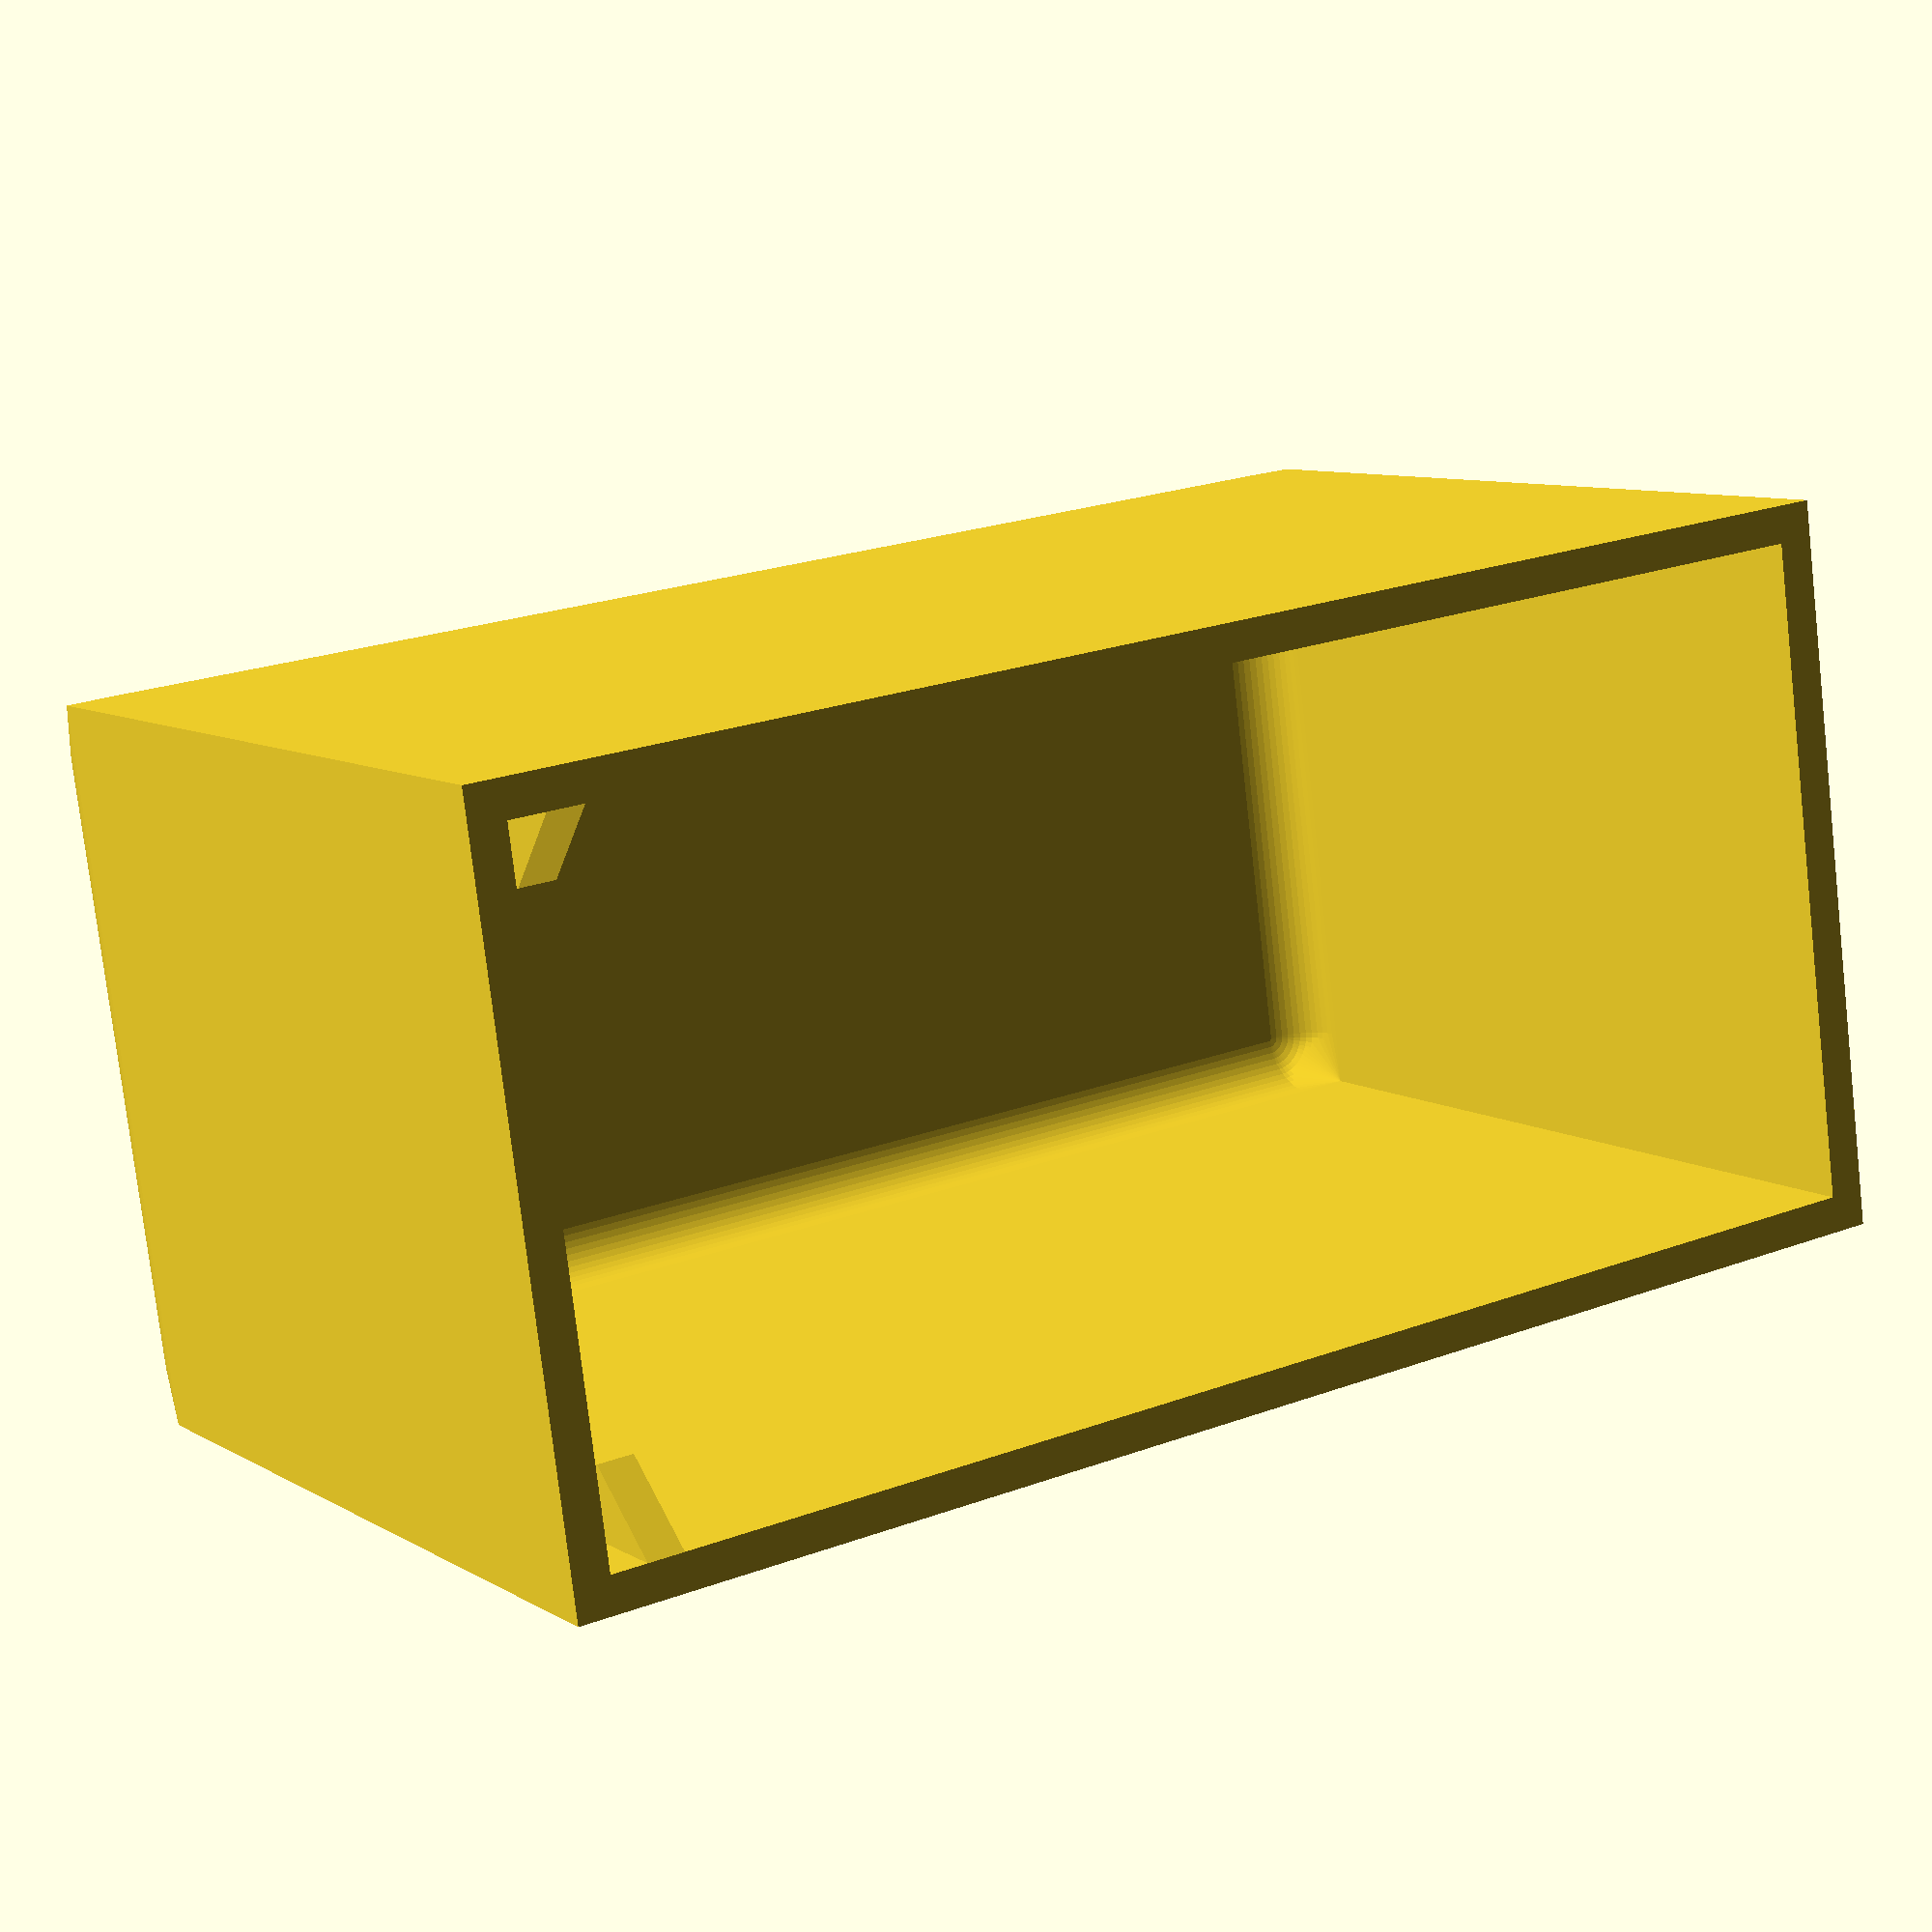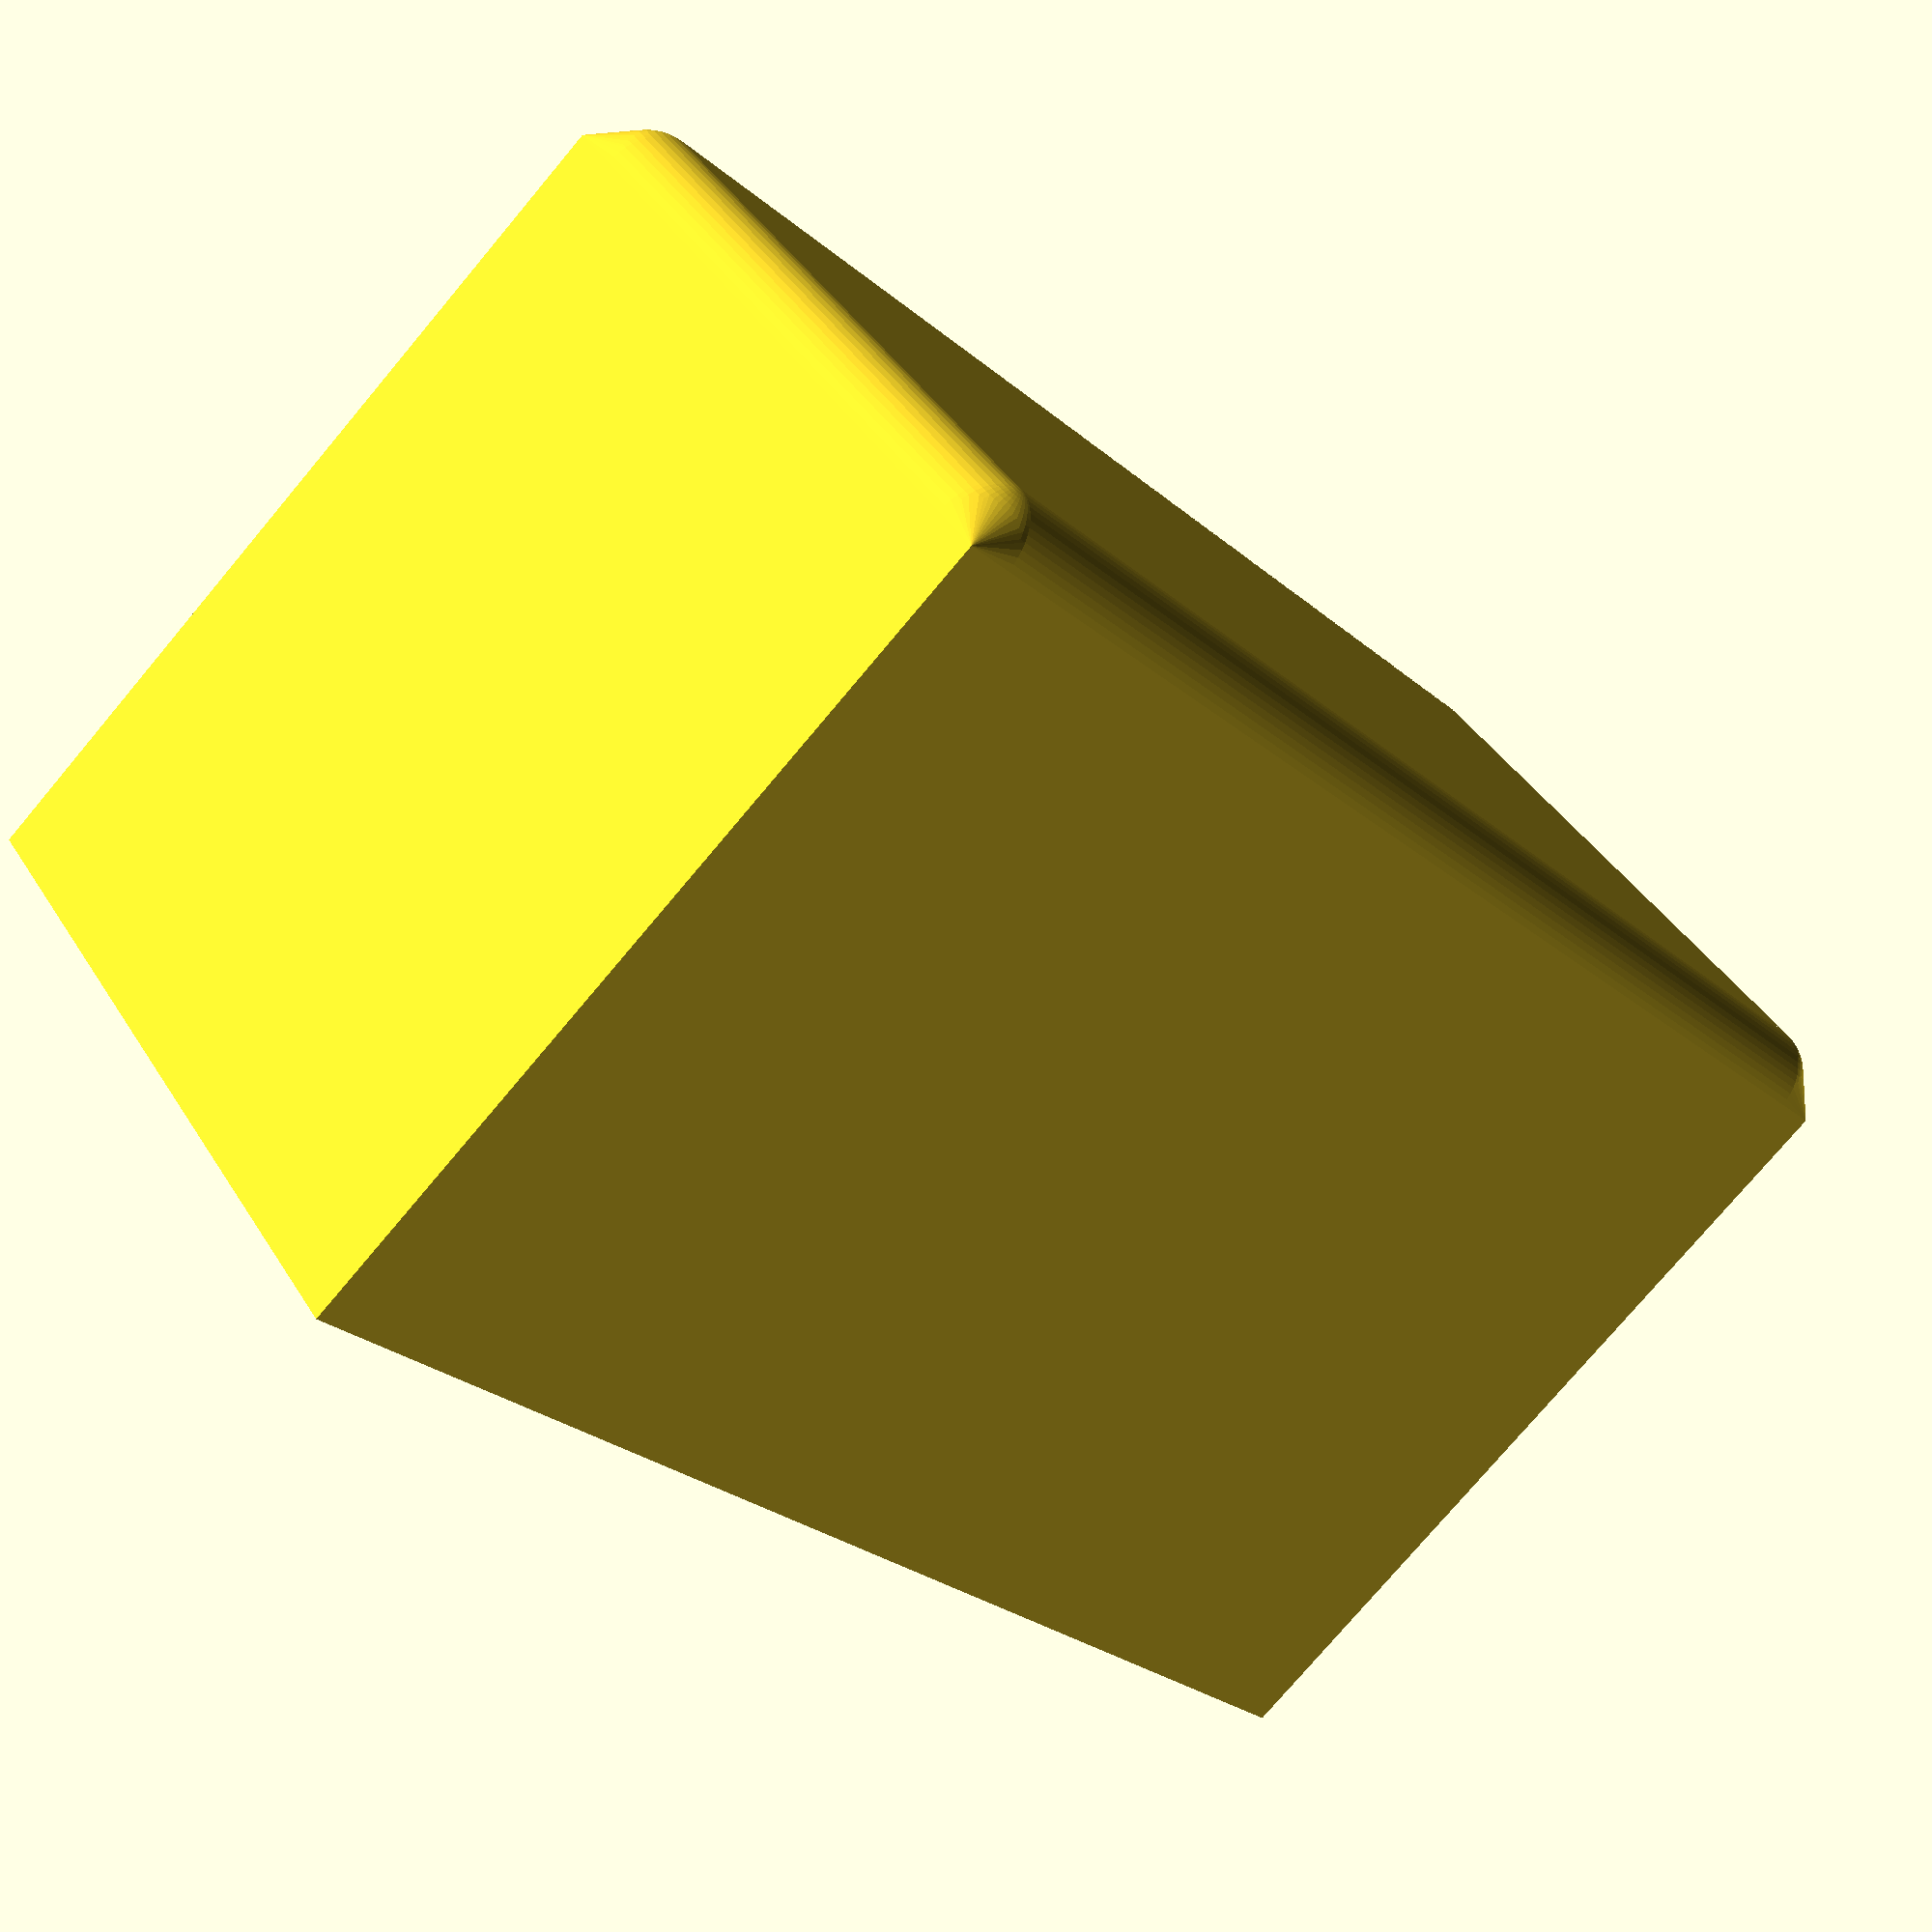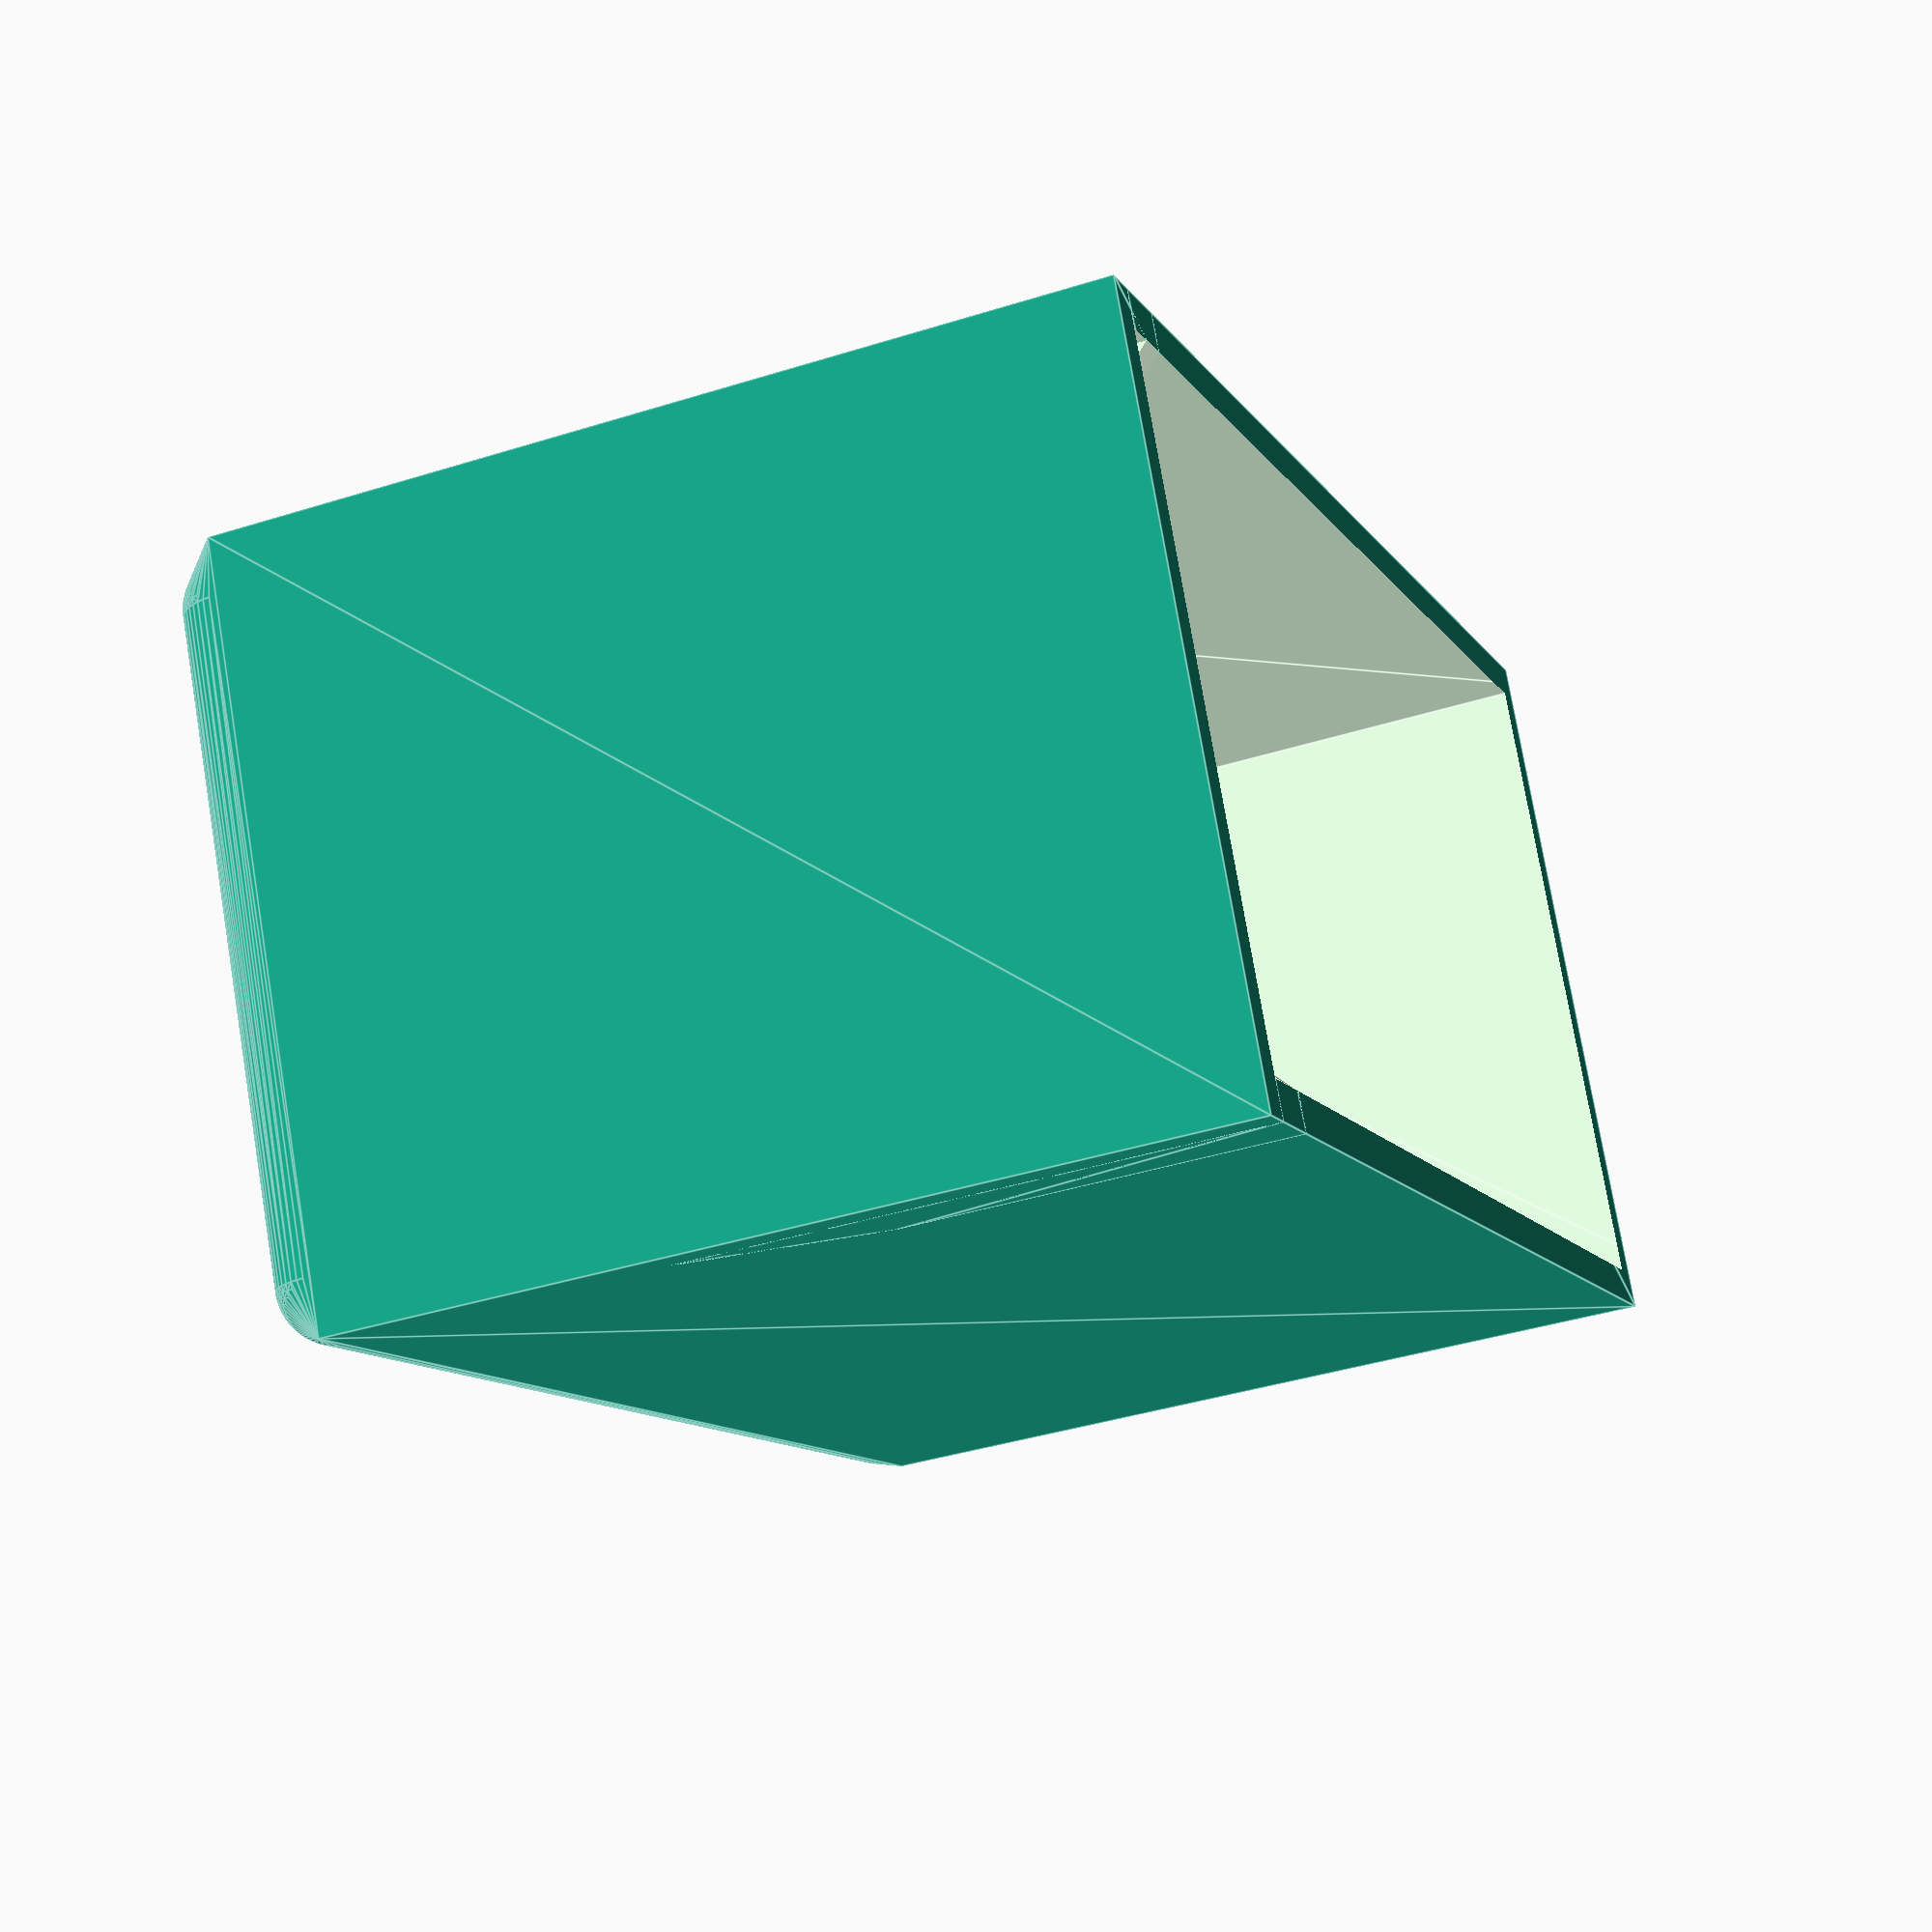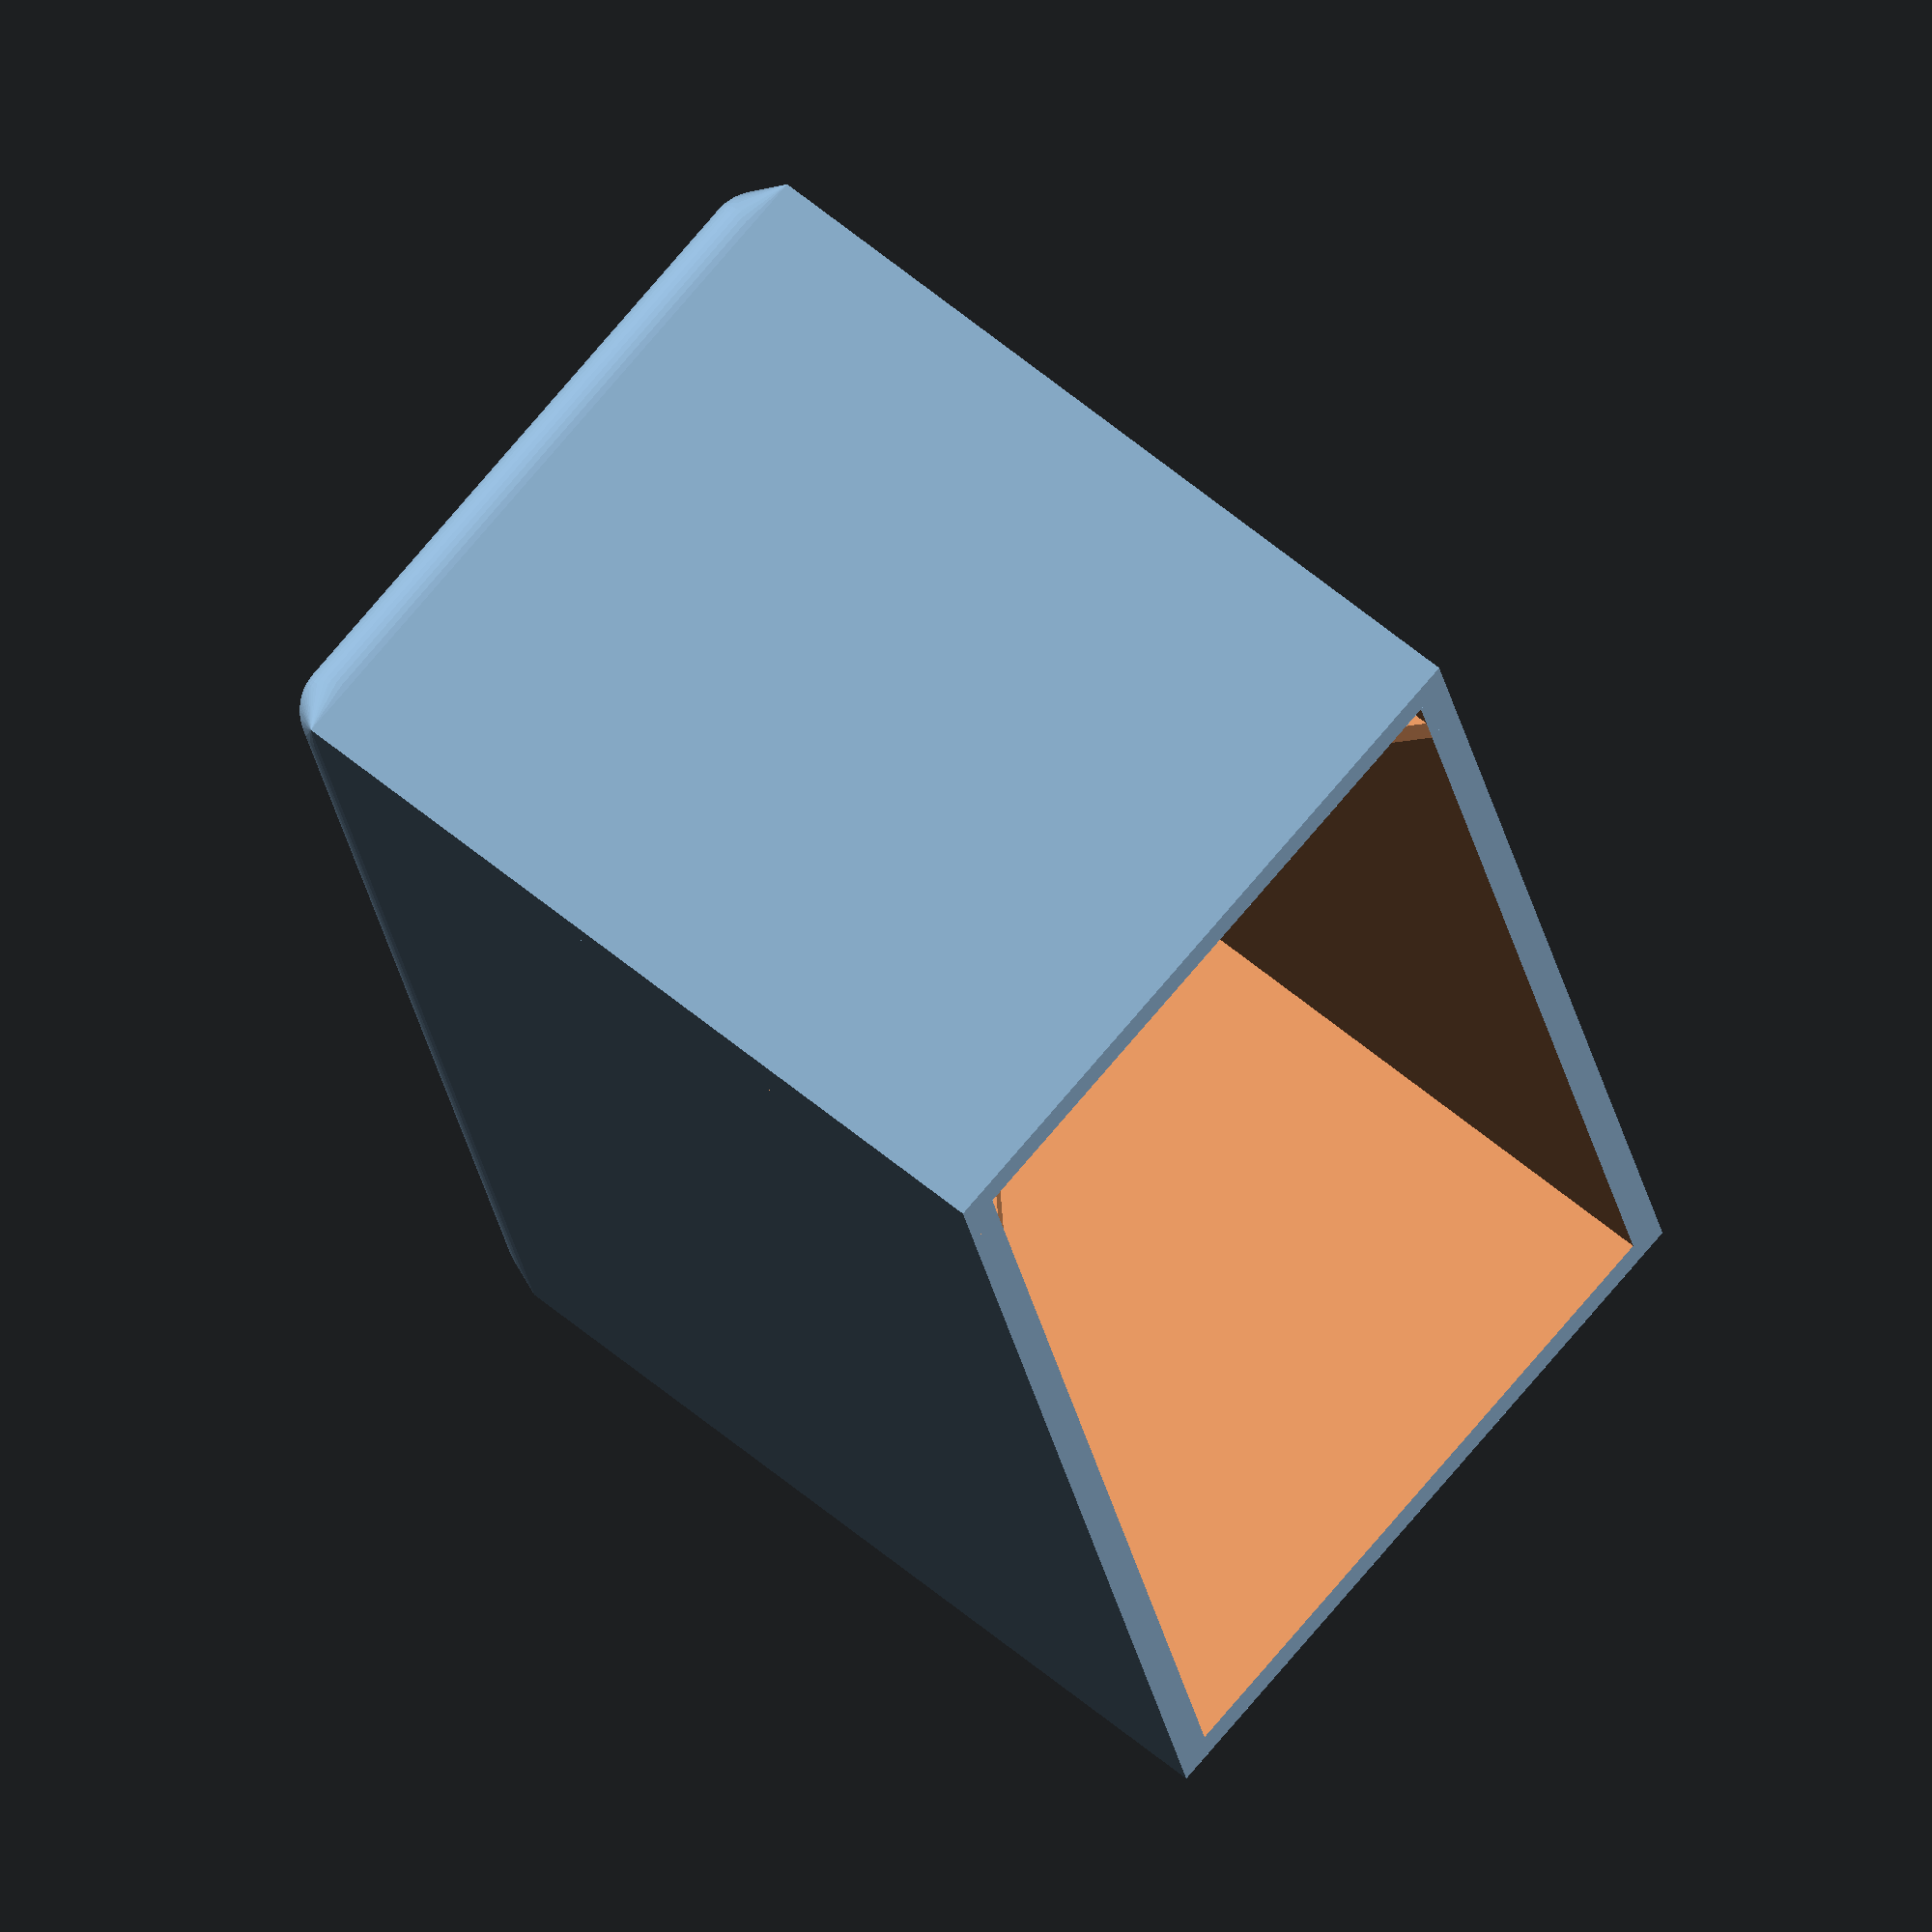
<openscad>
AnzahlZeile=1;
AnzahlSpalte=1;
Breite=40;
Tiefe=20;
Hoehe=25.0;
Tasche=true;
Stopfen=false;

//Ab hier bicht mehr aendern!
WandDicke=1;
BodenDicke=1;
Hoehe2mm=10.0;
BodenRund=1.5;
HoeheTasche=10;

$fn = 50;

module DoIt()
{
    translate([-Breite/2,-Tiefe/2,0])
    {
        difference()
        {
            hull()
            {
                translate([0,0,BodenRund]) cube([Breite, Tiefe, Hoehe-BodenRund], center=false); 
                translate([BodenRund,BodenRund,BodenRund]) sphere(r=BodenRund);
                translate([BodenRund,Tiefe-BodenRund,BodenRund]) sphere(r=BodenRund);
                translate([Breite-BodenRund,BodenRund, BodenRund]) sphere(r=BodenRund);
                translate([Breite-BodenRund,Tiefe-BodenRund, BodenRund]) sphere(r=BodenRund);
            }
            hull()
            {
                translate([WandDicke,WandDicke,BodenDicke+BodenRund]) cube([Breite-WandDicke*2, Tiefe-WandDicke*2,Hoehe-BodenRund],center=false); 
                translate([BodenRund+WandDicke,BodenRund+WandDicke,BodenRund+BodenDicke]) sphere(r=BodenRund);
                translate([BodenRund+WandDicke,Tiefe-BodenRund-WandDicke,BodenRund+WandDicke]) sphere(r=BodenRund);
                translate([Breite-BodenRund-WandDicke,BodenRund+WandDicke,BodenRund+WandDicke]) sphere(r=BodenRund);
                translate([Breite-BodenRund-WandDicke,Tiefe-BodenRund-WandDicke,BodenRund+WandDicke]) sphere(r=BodenRund);
            }
        }
        if(Tasche)
        {
            difference()
            {
                hull()
                {
                    translate([WandDicke,0,Hoehe-HoeheTasche]) cube([2,Tiefe,HoeheTasche],center=false); 
                    translate([WandDicke,0,Hoehe-HoeheTasche-5]) cube([0.1,Tiefe,5],center=false); 
                }
                union()
                {
                    translate([WandDicke,0,Hoehe-HoeheTasche]) cube([1,Tiefe,HoeheTasche],center=false); 
                    translate([WandDicke,3,Hoehe-HoeheTasche+3]) cube([3,Tiefe-6,HoeheTasche],center=false); 
                    translate([WandDicke,3,Hoehe-2]) rotate([45,0,0]) cube([3,3,3], center=false); 
                    translate([WandDicke,Tiefe-3,Hoehe-2]) rotate([45,0,0]) cube([3,3,3],center=false); 
                }
            }
        }
        if(Stopfen)
        {
            hull()
            {
                translate([Breite/2,Tiefe-WandDicke,Hoehe2mm]) cube(size=[Breite,2,0.5],center=true);
                translate([Breite/2,Tiefe-WandDicke+0.5,Hoehe2mm-5]) cube(size=[Breite,1,0.5],center=true);
                translate([Breite/2,Tiefe-WandDicke+0.5,Hoehe2mm+5]) cube(size=[Breite,1,0.5],center = true);
            }
            hull()
            {
                translate([Breite/2,WandDicke,Hoehe2mm]) cube(size=[Breite,2,0.5], center = true);
                translate([Breite/2,WandDicke-0.5,Hoehe2mm-5]) cube(size=[Breite,1,0.5], center=true);
                translate([Breite/2,WandDicke-0.5,Hoehe2mm+5]) cube(size=[Breite,1,0.5],center = true);
            }
        }
    }   
}


for (x=[0:AnzahlZeile-1]) for (y=[0:AnzahlSpalte-1]) translate([x*(Breite+5),y*(Tiefe+5),0]) DoIt();
</openscad>
<views>
elev=351.8 azim=352.3 roll=327.9 proj=p view=solid
elev=257.1 azim=219.4 roll=40.1 proj=p view=solid
elev=38.9 azim=333.2 roll=291.6 proj=p view=edges
elev=122.7 azim=256.8 roll=228.6 proj=o view=wireframe
</views>
